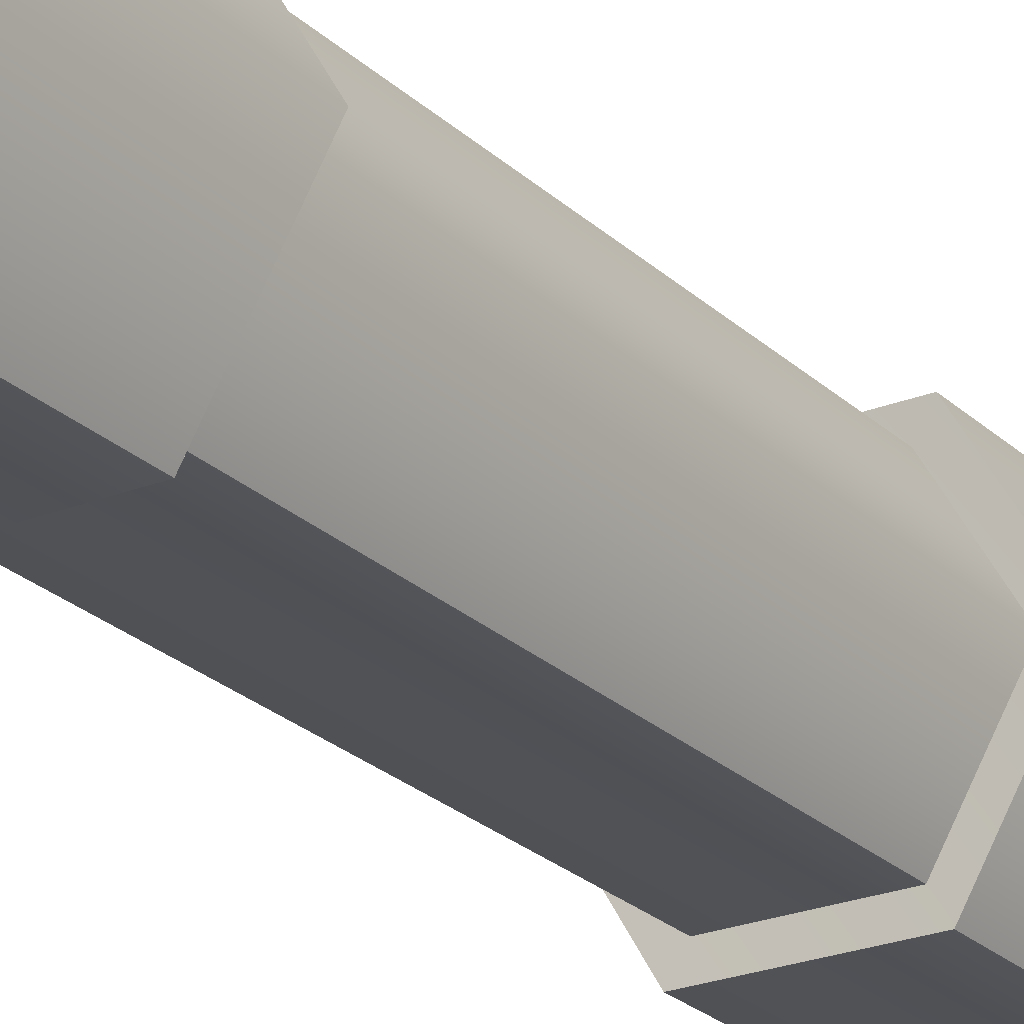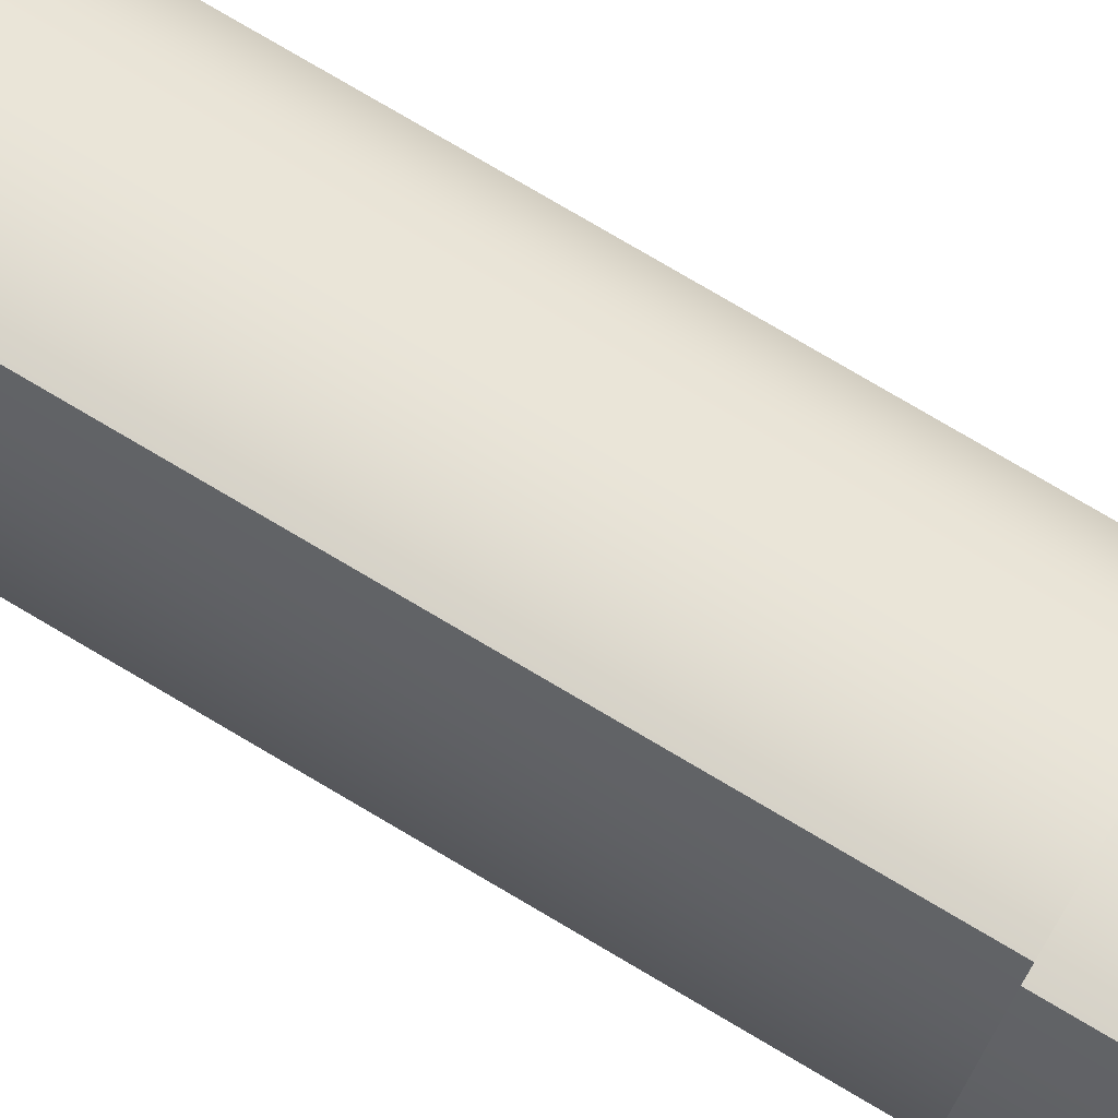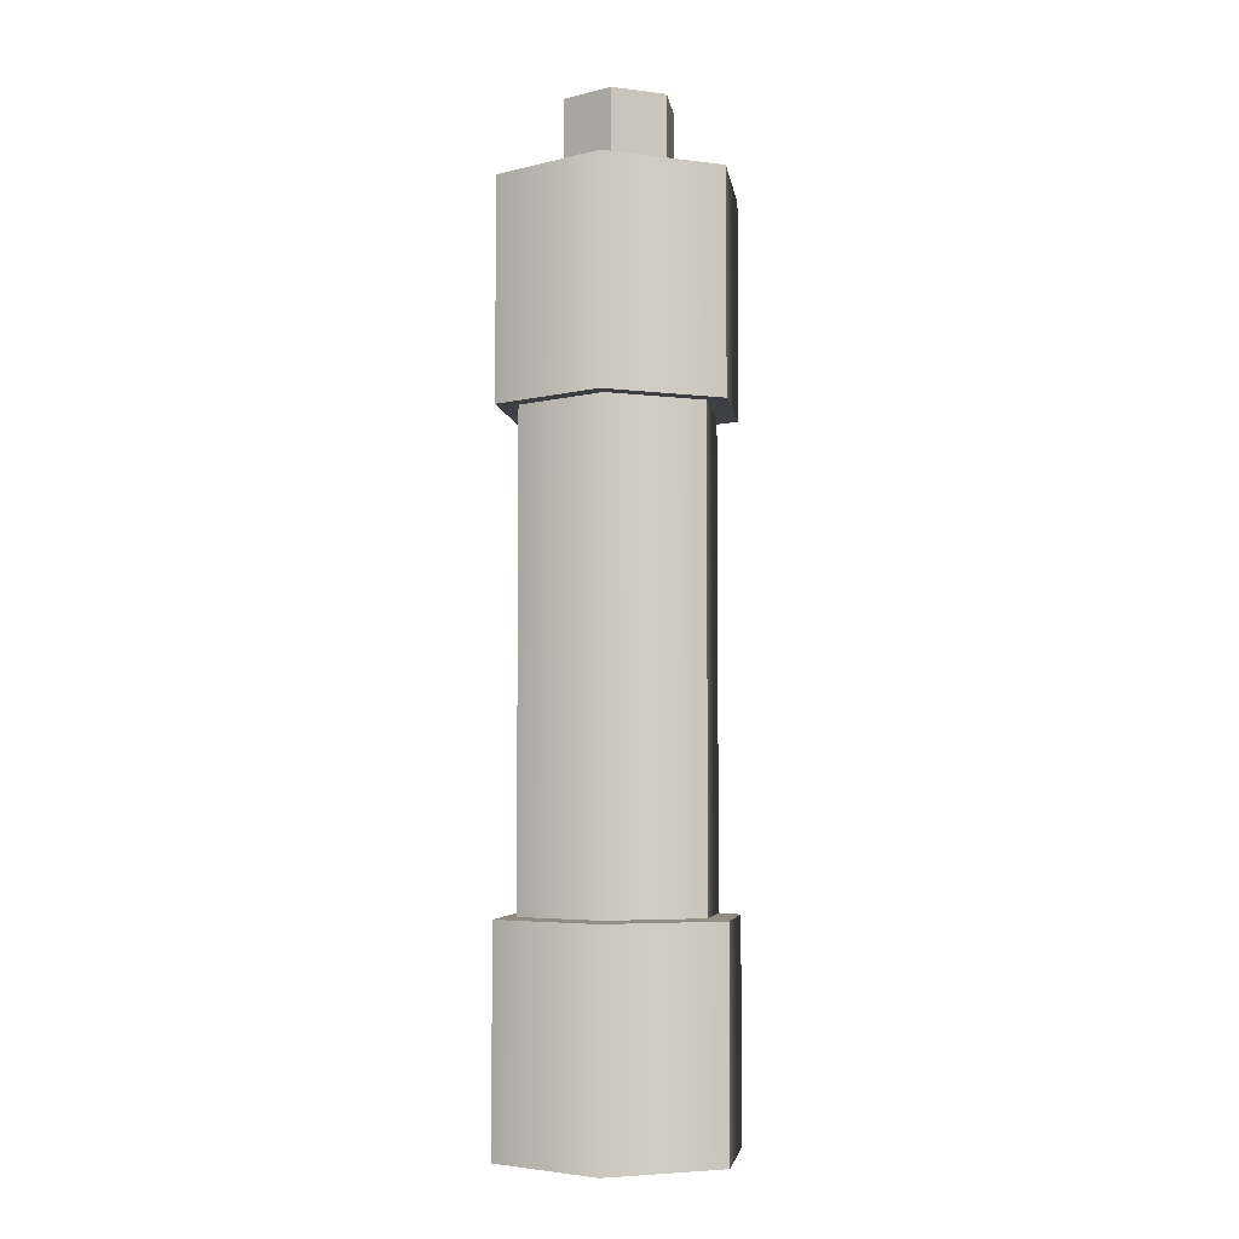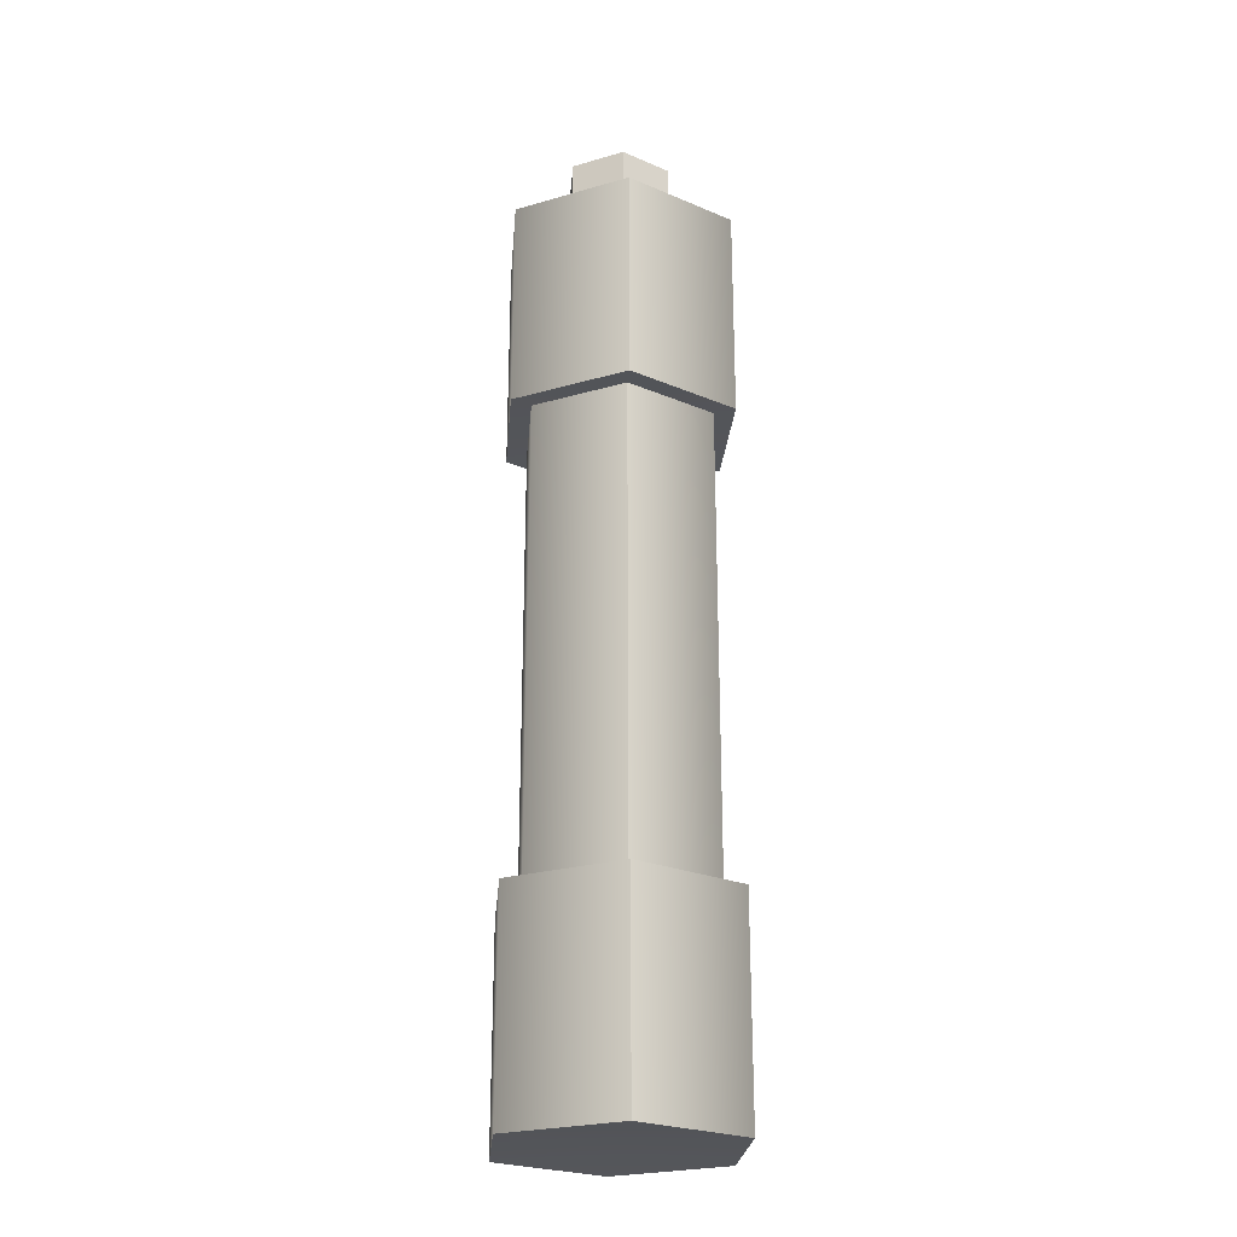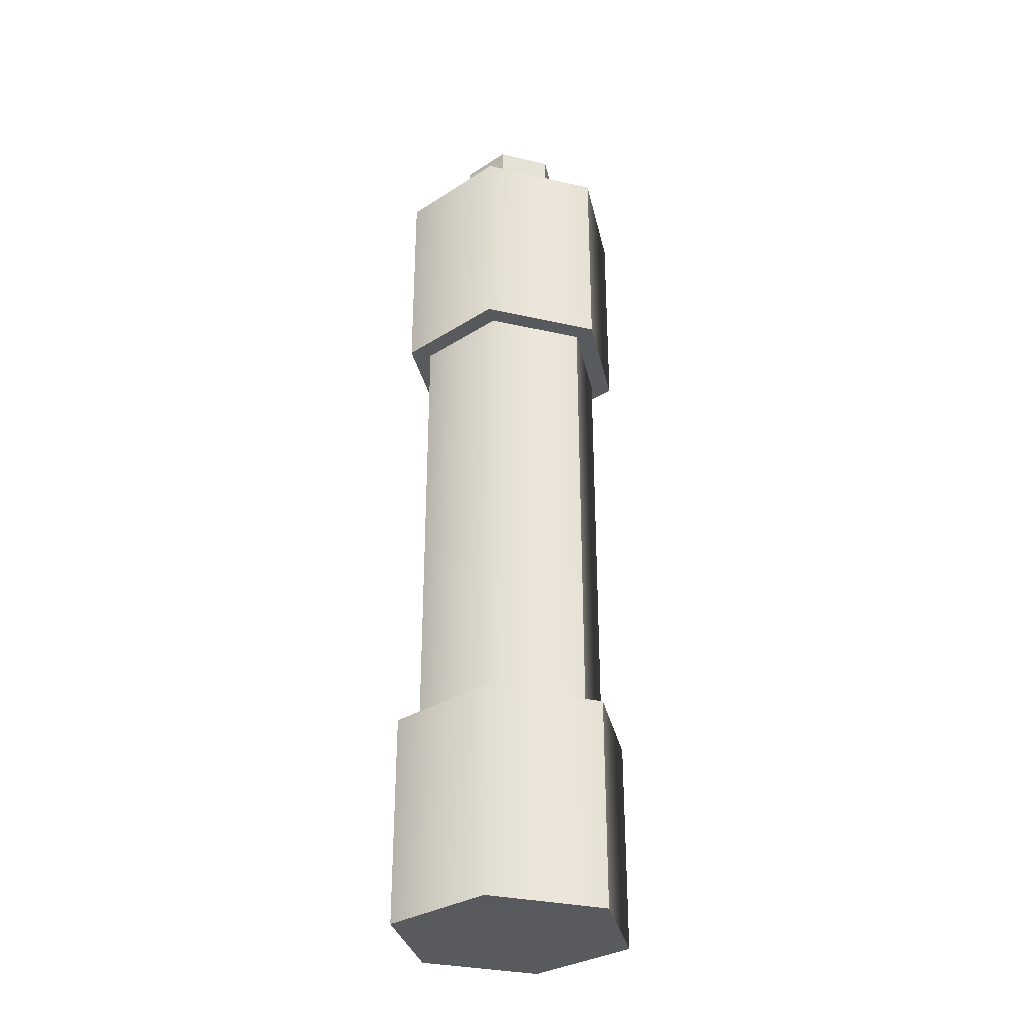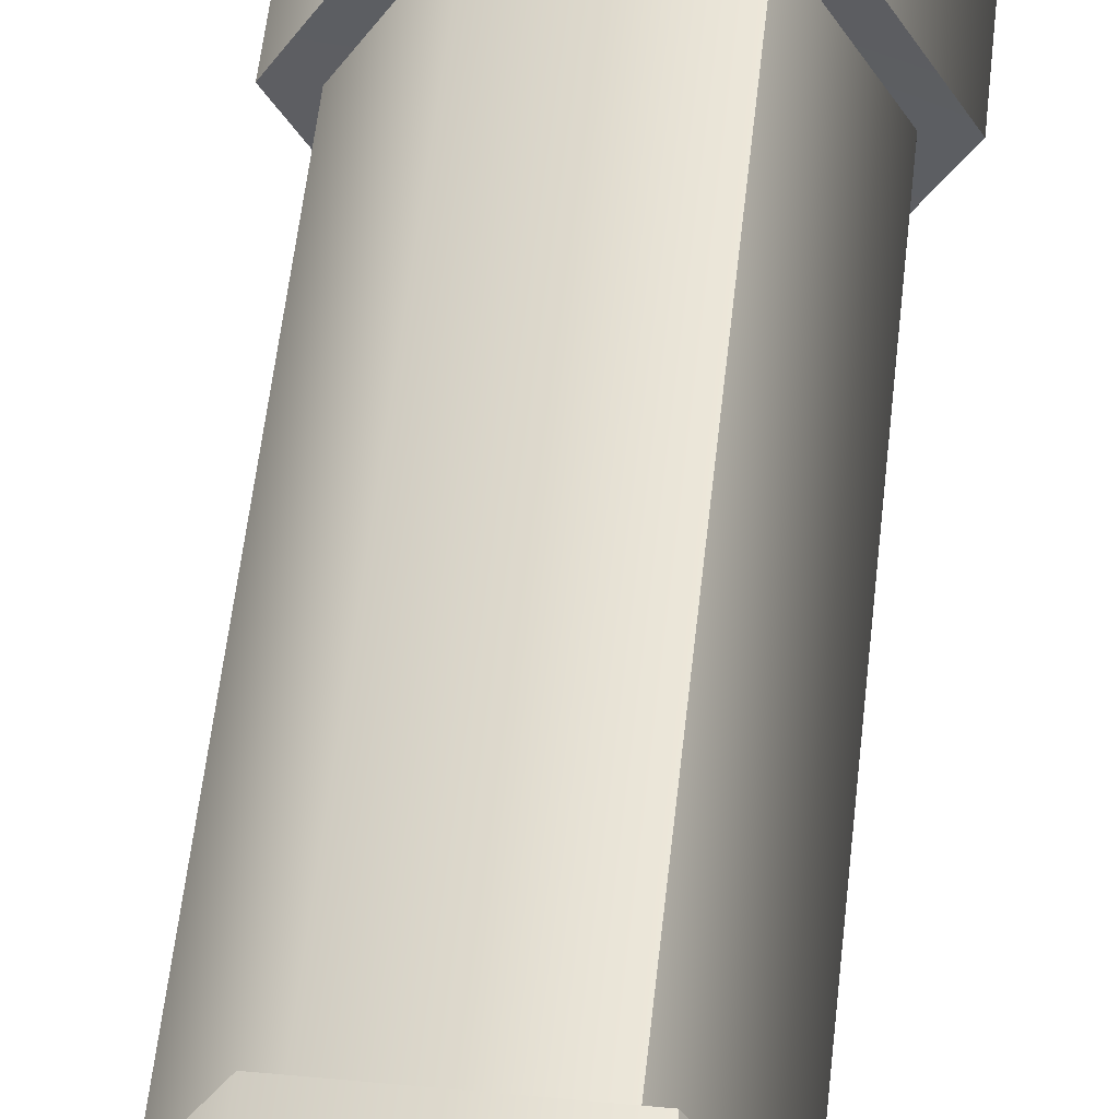
<metadata>
{"format":"obj","ext":"obj","renderer":"f3d","projection":"perspective","resolution":1024,"background":"white","views":[{"elev":-24.1,"azim":-146.5,"up":"+Y"},{"elev":77.9,"azim":-59.5,"up":"+Y"},{"elev":-4.9,"azim":38.1,"up":"+Z"},{"elev":-24.6,"azim":-34.7,"up":"+Z"},{"elev":-31.7,"azim":42.1,"up":"+Z"},{"elev":51.3,"azim":-174.1,"up":"+Y"}]}
</metadata>
<code>
v  12.3 0 -15.61
v  6.152 10.66 -15.61
v  -6.152 -10.66 -15.61
v  6.152 -10.66 -15.61
v  -6.152 10.66 -15.61
v  -12.3 0 -15.61
v  12.3 0 -31.68
v  6.152 10.66 -31.68
v  -6.152 10.66 -31.68
v  -12.3 -0 -31.68
v  -6.152 -10.66 -31.68
v  6.152 -10.66 -31.68
v  11.04 -19.12 -32.5
v  22.07 0 -32.5
v  -11.04 -19.12 -32.5
v  -22.07 -0 -32.5
v  -11.04 19.12 -32.5
v  11.04 19.12 -32.5
v  11.04 -19.12 -183.4
v  22.07 -0 -183.4
v  -11.04 -19.12 -183.4
v  -22.07 -0 -183.4
v  -11.04 19.12 -183.4
v  11.04 19.12 -183.4
v  13.55 -23.47 -183.8
v  27.1 -0 -183.8
v  -13.55 -23.47 -183.8
v  -27.1 -0 -183.8
v  -13.55 23.47 -183.8
v  13.55 23.47 -183.8
v  13.55 -23.47 -231.2
v  27.1 -0 -231.2
v  -13.55 -23.47 -231.2
v  -27.1 -0 -231.2
v  -13.55 23.47 -231.2
v  13.55 23.47 -231.2
v  0 -0 -230.3
v  11.04 -19.12 -32.82
v  13.55 -23.47 -33.23
v  27.1 -0 -33.23
v  22.07 -0 -32.82
v  -11.04 -19.12 -32.82
v  -13.55 -23.47 -33.23
v  -22.07 -0 -32.82
v  -27.1 -0 -33.23
v  -11.04 19.12 -32.82
v  -13.55 23.47 -33.23
v  11.04 19.12 -32.82
v  13.55 23.47 -33.23
v  13.55 -23.47 -80.58
v  27.1 -0 -80.58
v  -13.55 -23.47 -80.58
v  -27.1 -0 -80.58
v  -13.55 23.47 -80.58
v  13.55 23.47 -80.58
v  0 -0 -79.66
g cylinder1
f 1 2 3 4
f 2 5 6 3
f 1 7 8 2
f 2 8 9 5
f 5 9 10 6
f 6 10 11 3
f 3 11 12 4
f 4 12 7 1
f 12 13 14 7
f 11 15 13 12
f 10 16 15 11
f 9 17 16 10
f 8 18 17 9
f 14 18 8 7
f 13 19 20 14
f 15 21 19 13
f 16 22 21 15
f 17 23 22 16
f 18 24 23 17
f 14 20 24 18
f 19 25 26 20
f 21 27 25 19
f 22 28 27 21
f 23 29 28 22
f 24 30 29 23
f 20 26 30 24
f 25 31 32 26
f 27 33 31 25
f 28 34 33 27
f 29 35 34 28
f 30 36 35 29
f 26 32 36 30
f 31 37 32
f 33 37 31
f 34 37 33
f 35 37 34
f 36 37 35
f 32 37 36
f 38 39 40 41
f 42 43 39 38
f 44 45 43 42
f 46 47 45 44
f 48 49 47 46
f 41 40 49 48
f 39 50 51 40
f 43 52 50 39
f 45 53 52 43
f 47 54 53 45
f 49 55 54 47
f 40 51 55 49
f 50 56 51
f 52 56 50
f 53 56 52
f 54 56 53
f 55 56 54
f 51 56 55

</code>
